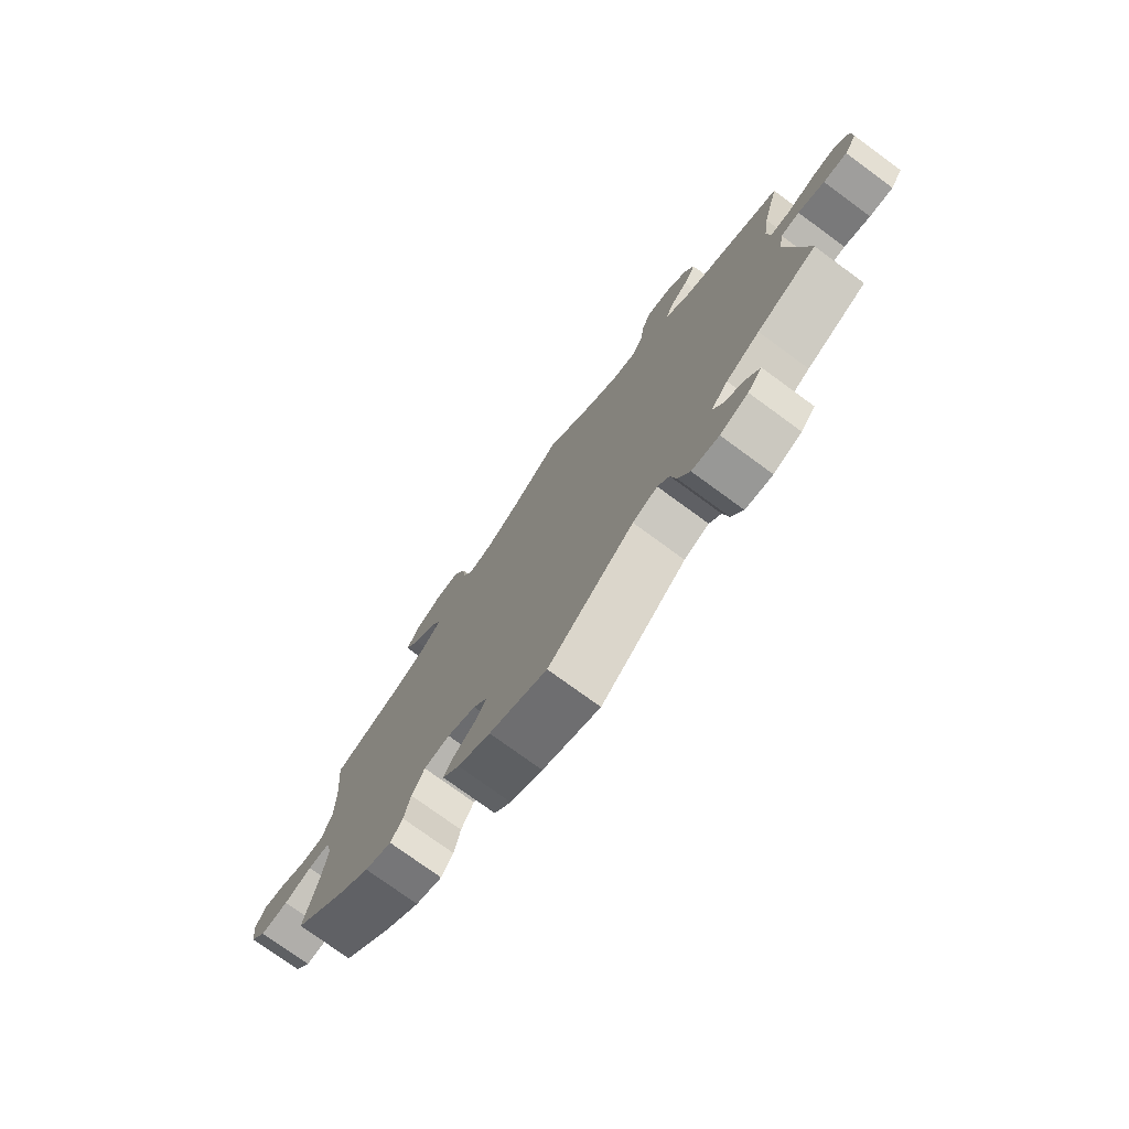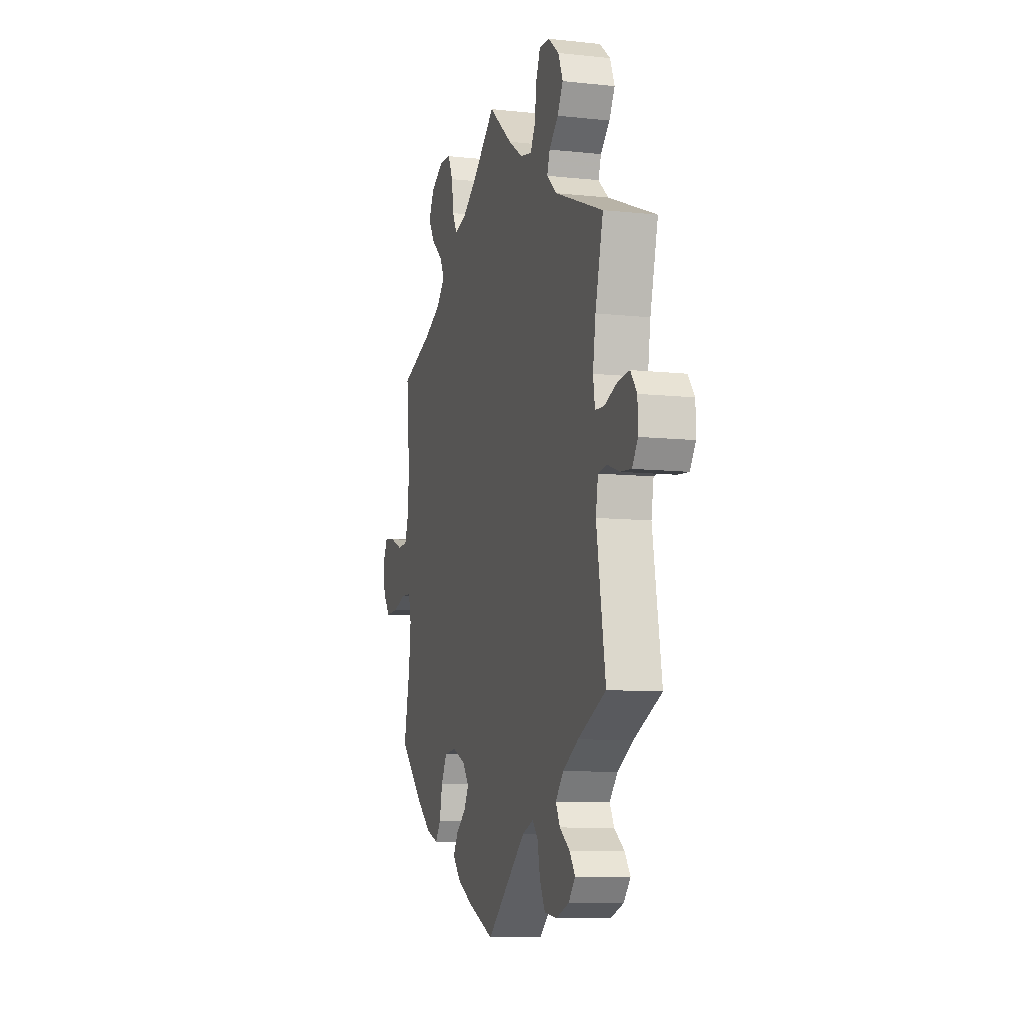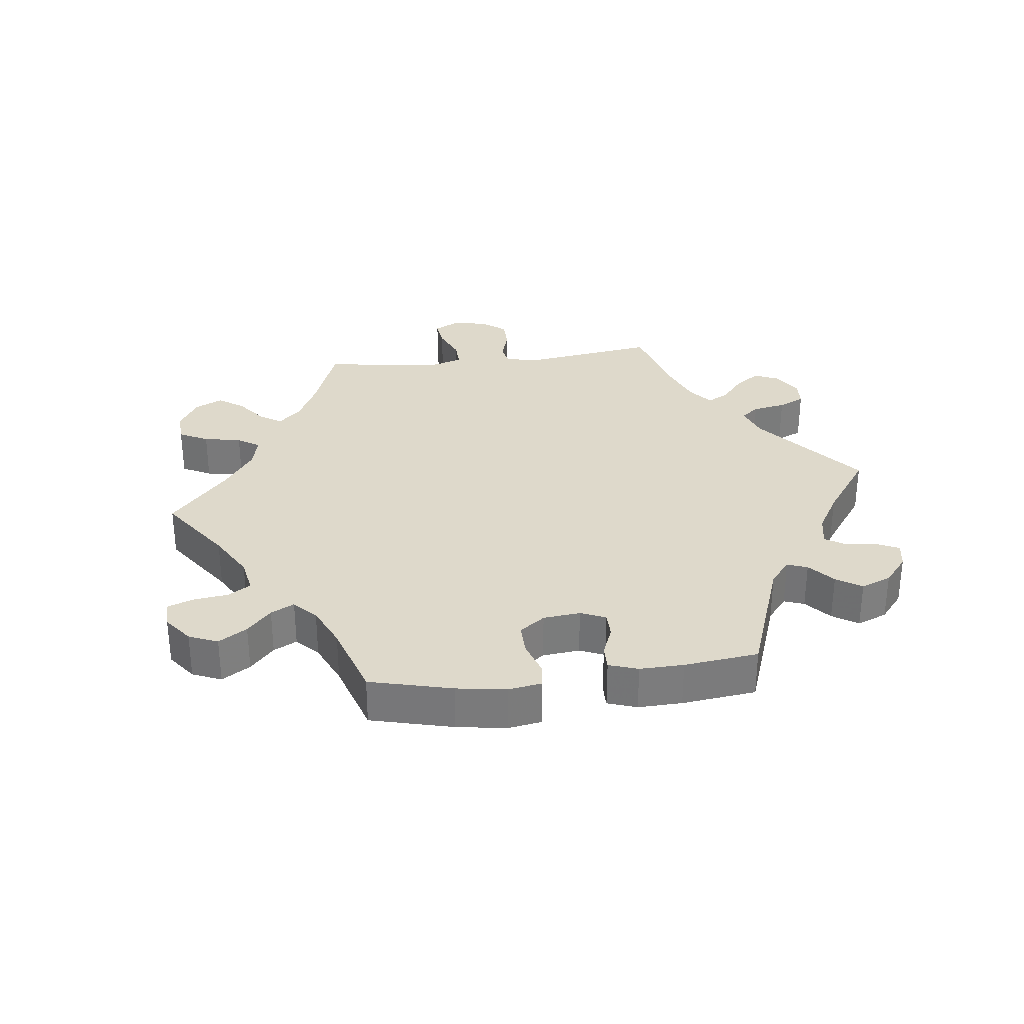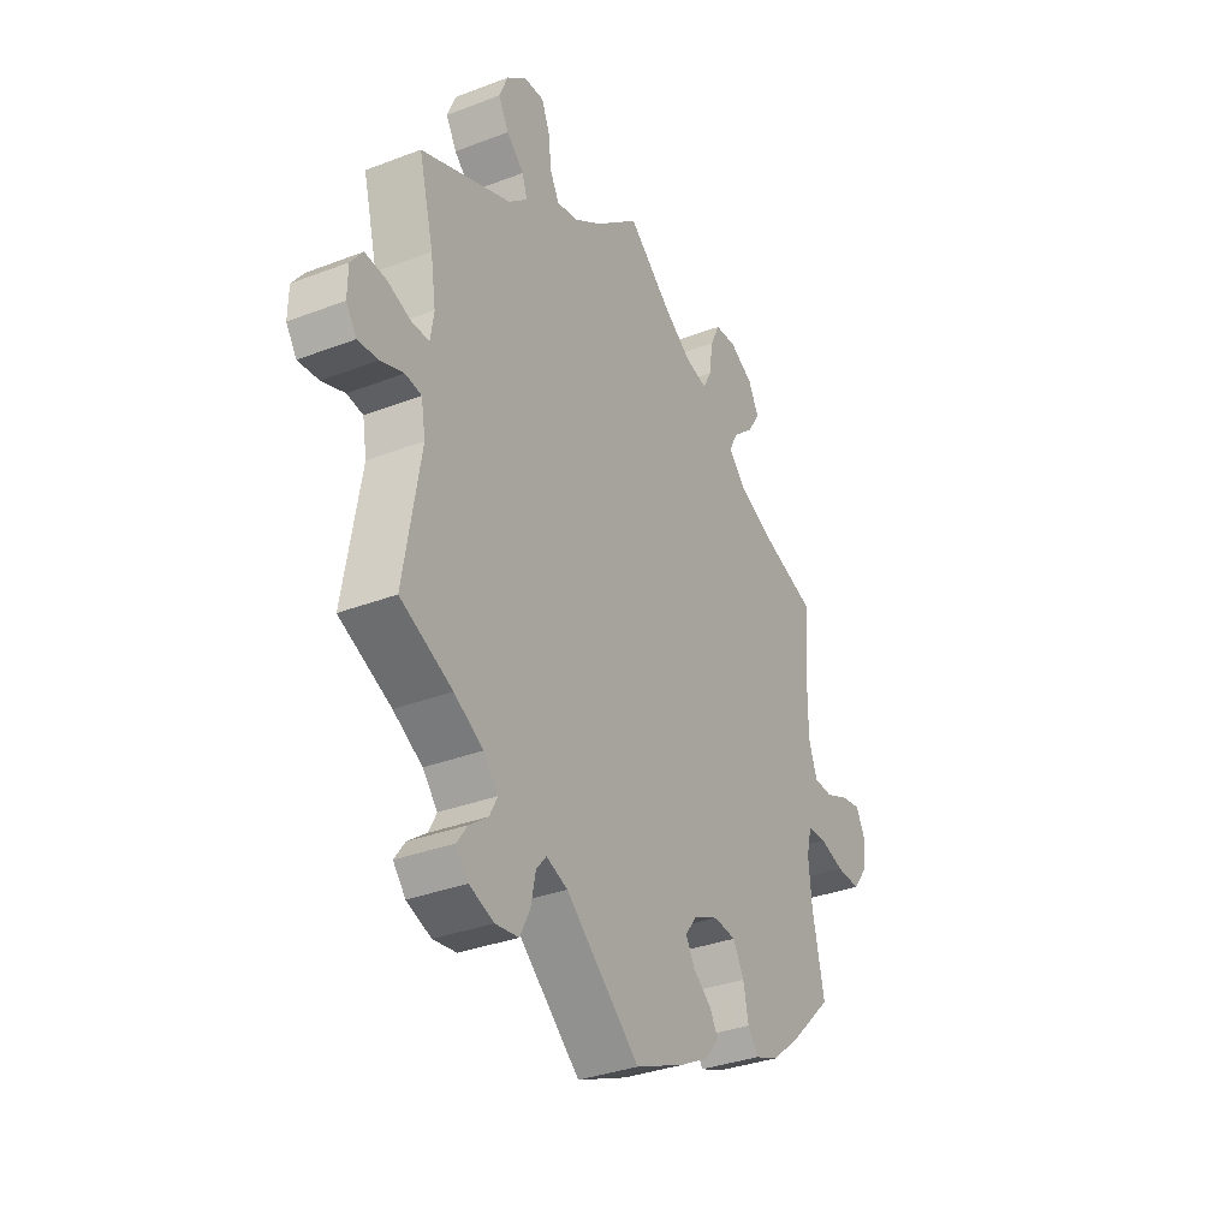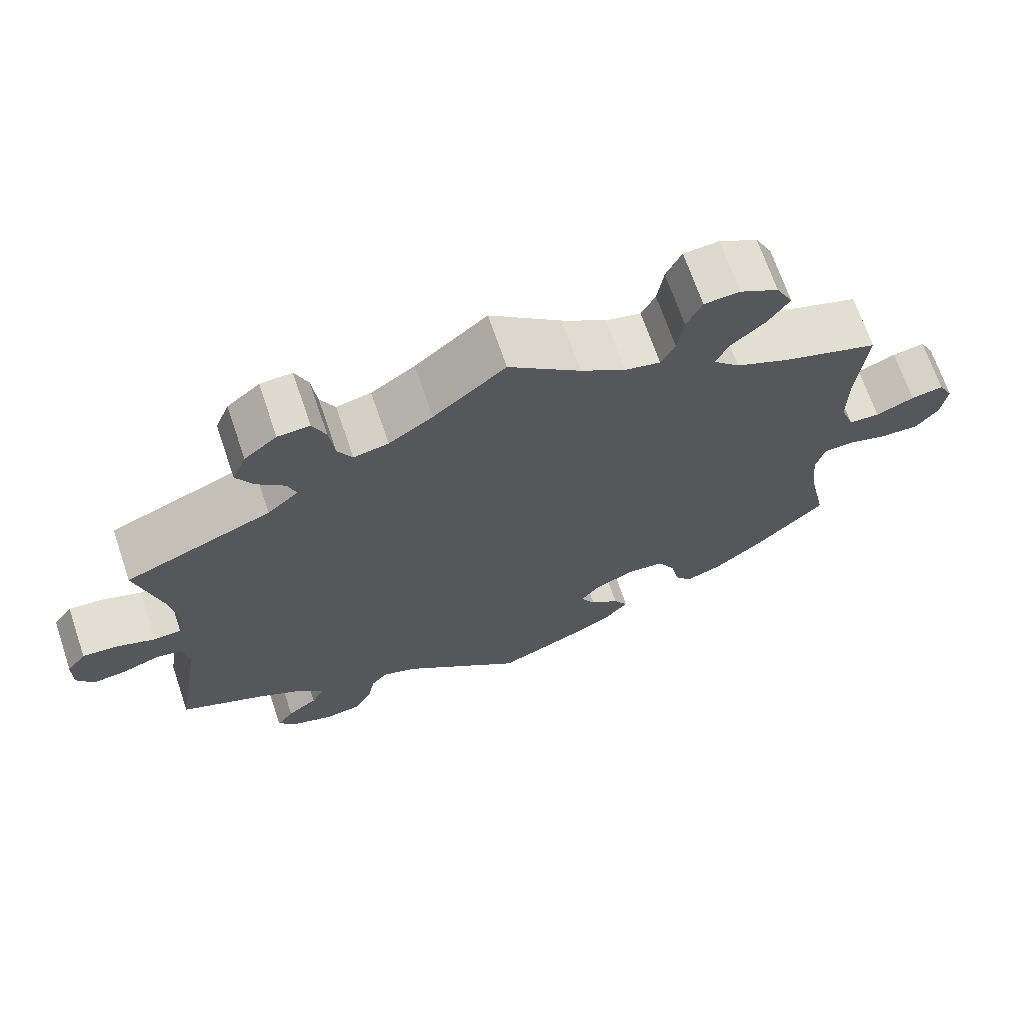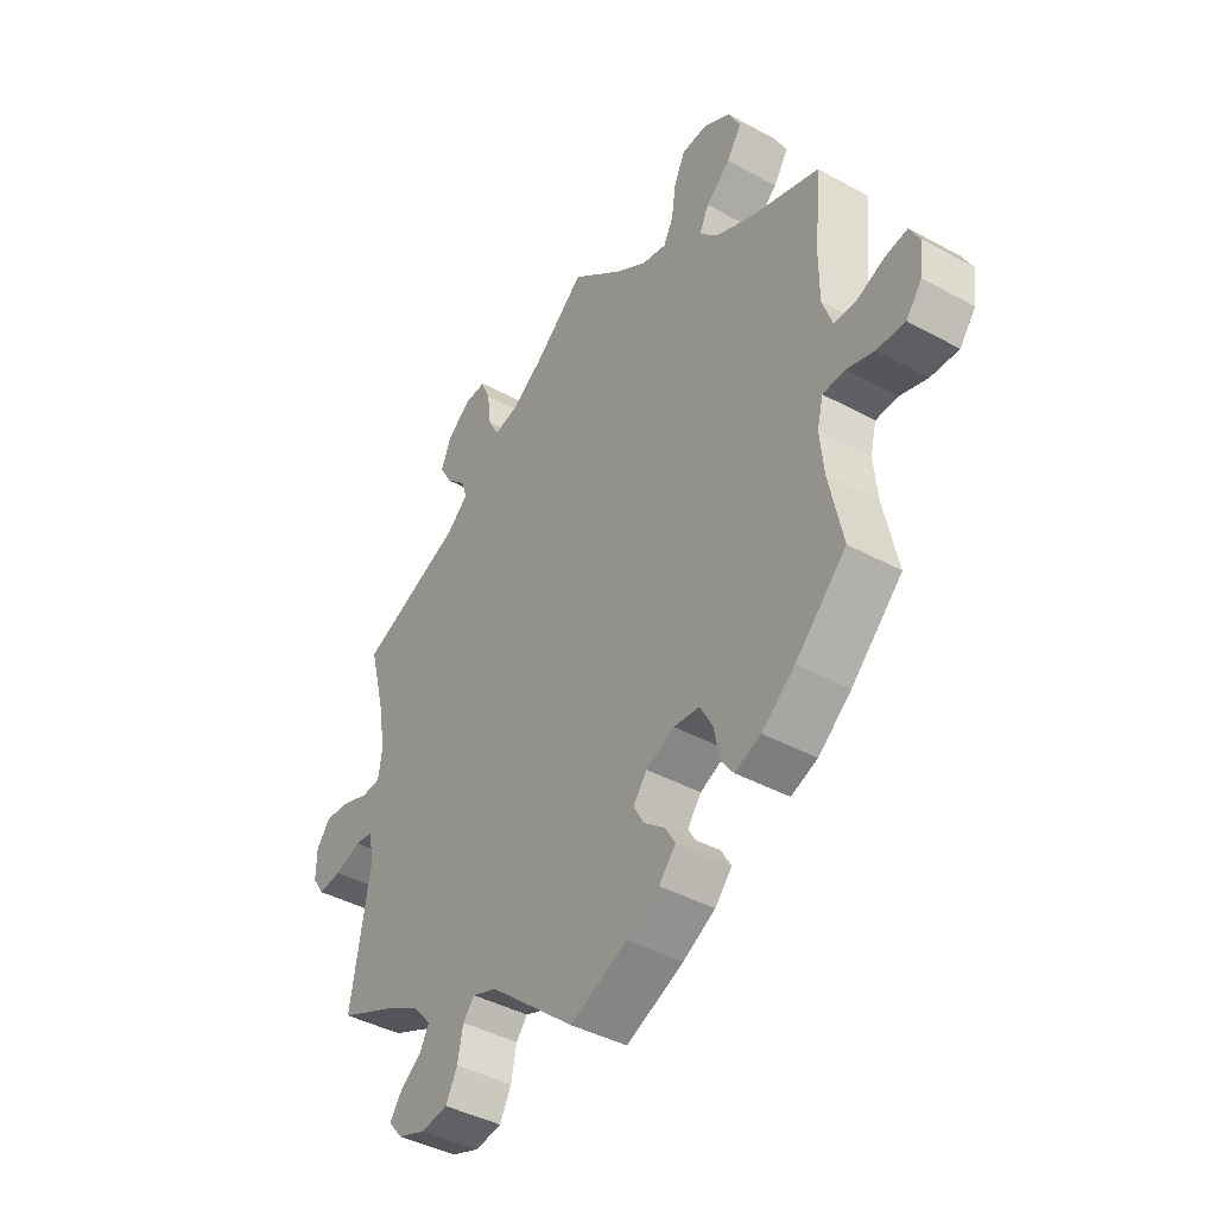
<metadata>
{"format":"obj","ext":"obj","renderer":"f3d","projection":"perspective","resolution":1024,"background":"white","views":[{"elev":-75.8,"azim":-126.2,"up":"+Z"},{"elev":-9.2,"azim":-106.0,"up":"+Z"},{"elev":31.7,"azim":143.1,"up":"+Y"},{"elev":-33.6,"azim":-62.4,"up":"+Z"},{"elev":69.1,"azim":-18.8,"up":"+Z"},{"elev":-41.7,"azim":56.6,"up":"+Z"}]}
</metadata>
<code>
v -0.31 0.07 0.365
v -0.27 0.07 0.4
v -0.281 0.07 0.432
v -0.317 0.07 0.466
v -0.339 0.07 0.505
v -0.321 0.07 0.549
v -0.279 0.07 0.583
v -0.238 0.07 0.585
v -0.221 0.07 0.545
v -0.214 0.07 0.489
v -0.195 0.07 0.454
v -0.15 0.07 0.463
v -0.093 0.07 0.501
v 0 0.07 0.578
v 0.093 0.07 0.501
v 0.151 0.07 0.462
v 0.197 0.07 0.451
v 0.215 0.07 0.486
v 0.223 0.07 0.541
v 0.243 0.07 0.583
v 0.289 0.07 0.586
v 0.339 0.07 0.558
v 0.361 0.07 0.515
v 0.334 0.07 0.474
v 0.29 0.07 0.436
v 0.272 0.07 0.4
v 0.307 0.07 0.364
v 0.376 0.07 0.332
v 0.501 0.07 0.29
v 0.489 0.07 0.159
v 0.489 0.07 0.08
v 0.507 0.07 0.029
v 0.547 0.07 0.027
v 0.597 0.07 0.048
v 0.639 0.07 0.055
v 0.658 0.07 0.019
v 0.651 0.07 -0.034
v 0.622 0.07 -0.072
v 0.571 0.07 -0.07
v 0.52 0.07 -0.054
v 0.48 0.07 -0.056
v 0.469 0.07 -0.101
v 0.476 0.07 -0.171
v 0.501 0.07 -0.288
v 0.408 0.07 -0.378
v 0.348 0.07 -0.426
v 0.3 0.07 -0.444
v 0.278 0.07 -0.414
v 0.267 0.07 -0.361
v 0.244 0.07 -0.319
v 0.197 0.07 -0.314
v 0.145 0.07 -0.337
v 0.12 0.07 -0.37
v 0.139 0.07 -0.404
v 0.177 0.07 -0.434
v 0.196 0.07 -0.466
v 0.165 0.07 -0.501
v 0.106 0.07 -0.533
v 0.001 0.07 -0.578
v -0.155 0.07 -0.445
v -0.2 0.07 -0.428
v -0.221 0.07 -0.453
v -0.231 0.07 -0.503
v -0.252 0.07 -0.544
v -0.301 0.07 -0.551
v -0.352 0.07 -0.532
v -0.378 0.07 -0.501
v -0.356 0.07 -0.47
v -0.317 0.07 -0.441
v -0.3 0.07 -0.409
v -0.331 0.07 -0.373
v -0.392 0.07 -0.338
v -0.501 0.07 -0.288
v -0.466 0.07 -0.08
v -0.475 0.07 -0.028
v -0.509 0.07 -0.023
v -0.557 0.07 -0.04
v -0.6 0.07 -0.044
v -0.622 0.07 -0.011
v -0.621 0.07 0.039
v -0.596 0.07 0.072
v -0.551 0.07 0.068
v -0.5 0.07 0.049
v -0.465 0.07 0.051
v -0.458 0.07 0.097
v -0.469 0.07 0.169
v -0.5 0.07 0.289
v -0.31 0 0.365
v -0.27 0 0.4
v -0.281 0 0.432
v -0.317 0 0.466
v -0.339 0 0.505
v -0.321 0 0.549
v -0.279 0 0.583
v -0.238 0 0.585
v -0.221 0 0.545
v -0.214 0 0.489
v -0.195 0 0.454
v -0.15 0 0.463
v -0.093 0 0.501
v 0 0 0.578
v 0.093 0 0.501
v 0.151 0 0.462
v 0.197 0 0.451
v 0.215 0 0.486
v 0.223 0 0.541
v 0.243 0 0.583
v 0.289 0 0.586
v 0.339 0 0.558
v 0.361 0 0.515
v 0.334 0 0.474
v 0.29 0 0.436
v 0.272 0 0.4
v 0.307 0 0.364
v 0.376 0 0.332
v 0.501 0 0.29
v 0.489 0 0.159
v 0.489 0 0.08
v 0.507 0 0.029
v 0.547 0 0.027
v 0.597 0 0.048
v 0.639 0 0.055
v 0.658 0 0.019
v 0.651 0 -0.034
v 0.622 0 -0.072
v 0.571 0 -0.07
v 0.52 0 -0.054
v 0.48 0 -0.056
v 0.469 0 -0.101
v 0.476 0 -0.171
v 0.501 0 -0.288
v 0.408 0 -0.378
v 0.348 0 -0.426
v 0.3 0 -0.444
v 0.278 0 -0.414
v 0.267 0 -0.361
v 0.244 0 -0.319
v 0.197 0 -0.314
v 0.145 0 -0.337
v 0.12 0 -0.37
v 0.139 0 -0.404
v 0.177 0 -0.434
v 0.196 0 -0.466
v 0.165 0 -0.501
v 0.106 0 -0.533
v 0.001 0 -0.578
v -0.155 0 -0.445
v -0.2 0 -0.428
v -0.221 0 -0.453
v -0.231 0 -0.503
v -0.252 0 -0.544
v -0.301 0 -0.551
v -0.352 0 -0.532
v -0.378 0 -0.501
v -0.356 0 -0.47
v -0.317 0 -0.441
v -0.3 0 -0.409
v -0.331 0 -0.373
v -0.392 0 -0.338
v -0.501 0 -0.288
v -0.466 0 -0.08
v -0.475 0 -0.028
v -0.509 0 -0.023
v -0.557 0 -0.04
v -0.6 0 -0.044
v -0.622 0 -0.011
v -0.621 0 0.039
v -0.596 0 0.072
v -0.551 0 0.068
v -0.5 0 0.049
v -0.465 0 0.051
v -0.458 0 0.097
v -0.469 0 0.169
v -0.5 0 0.289
f 86 87 1
f 85 86 1 2
f 84 85 2
f 80 81 82 83
f 80 83 84
f 79 80 84
f 76 77 78 79
f 76 79 84
f 75 76 84
f 74 75 84 2
f 72 73 74 2
f 66 67 68 69
f 66 69 70
f 65 66 70
f 62 63 64 65
f 62 65 70
f 61 62 70 71
f 57 58 59 60
f 54 55 56 57
f 53 54 57 60
f 52 53 60 61
f 46 47 48 49
f 46 49 50
f 43 44 45 46
f 42 43 46 50
f 41 42 50 51
f 37 38 39 40
f 37 40 41
f 36 37 41
f 33 34 35 36
f 32 33 36 41
f 31 32 41 51
f 28 29 30
f 27 28 30 31
f 26 27 31 51
f 22 23 24 25
f 22 25 26
f 21 22 26
f 18 19 20 21
f 17 18 21 26
f 16 17 26 51
f 13 14 15
f 12 13 15 16
f 11 12 16 51
f 7 8 9 10
f 3 4 5 6
f 2 3 6 7
f 61 71 72 2
f 11 51 52 61
f 10 11 61
f 2 7 10 61
f 88 174 173
f 89 88 173 172
f 89 172 171
f 170 169 168 167
f 171 170 167
f 171 167 166
f 166 165 164 163
f 171 166 163
f 171 163 162
f 89 171 162 161
f 89 161 160 159
f 156 155 154 153
f 157 156 153
f 157 153 152
f 152 151 150 149
f 157 152 149
f 158 157 149 148
f 147 146 145 144
f 144 143 142 141
f 147 144 141 140
f 148 147 140 139
f 136 135 134 133
f 137 136 133
f 133 132 131 130
f 137 133 130 129
f 138 137 129 128
f 127 126 125 124
f 128 127 124
f 128 124 123
f 123 122 121 120
f 128 123 120 119
f 138 128 119 118
f 117 116 115
f 118 117 115 114
f 138 118 114 113
f 112 111 110 109
f 113 112 109
f 113 109 108
f 108 107 106 105
f 113 108 105 104
f 138 113 104 103
f 102 101 100
f 103 102 100 99
f 138 103 99 98
f 97 96 95 94
f 93 92 91 90
f 94 93 90 89
f 89 159 158 148
f 148 139 138 98
f 148 98 97
f 148 97 94 89
f 1 88 89 2
f 2 89 90 3
f 3 90 91 4
f 4 91 92 5
f 5 92 93 6
f 6 93 94 7
f 7 94 95 8
f 8 95 96 9
f 9 96 97 10
f 10 97 98 11
f 11 98 99 12
f 12 99 100 13
f 13 100 101 14
f 14 101 102 15
f 15 102 103 16
f 16 103 104 17
f 17 104 105 18
f 18 105 106 19
f 19 106 107 20
f 20 107 108 21
f 21 108 109 22
f 22 109 110 23
f 23 110 111 24
f 24 111 112 25
f 25 112 113 26
f 26 113 114 27
f 27 114 115 28
f 28 115 116 29
f 29 116 117 30
f 30 117 118 31
f 31 118 119 32
f 32 119 120 33
f 33 120 121 34
f 34 121 122 35
f 35 122 123 36
f 36 123 124 37
f 37 124 125 38
f 38 125 126 39
f 39 126 127 40
f 40 127 128 41
f 41 128 129 42
f 42 129 130 43
f 43 130 131 44
f 44 131 132 45
f 45 132 133 46
f 46 133 134 47
f 47 134 135 48
f 48 135 136 49
f 49 136 137 50
f 50 137 138 51
f 51 138 139 52
f 52 139 140 53
f 53 140 141 54
f 54 141 142 55
f 55 142 143 56
f 56 143 144 57
f 57 144 145 58
f 58 145 146 59
f 59 146 147 60
f 60 147 148 61
f 61 148 149 62
f 62 149 150 63
f 63 150 151 64
f 64 151 152 65
f 65 152 153 66
f 66 153 154 67
f 67 154 155 68
f 68 155 156 69
f 69 156 157 70
f 70 157 158 71
f 71 158 159 72
f 72 159 160 73
f 73 160 161 74
f 74 161 162 75
f 75 162 163 76
f 76 163 164 77
f 77 164 165 78
f 78 165 166 79
f 79 166 167 80
f 80 167 168 81
f 81 168 169 82
f 82 169 170 83
f 83 170 171 84
f 84 171 172 85
f 85 172 173 86
f 86 173 174 87
f 87 174 88 1

</code>
